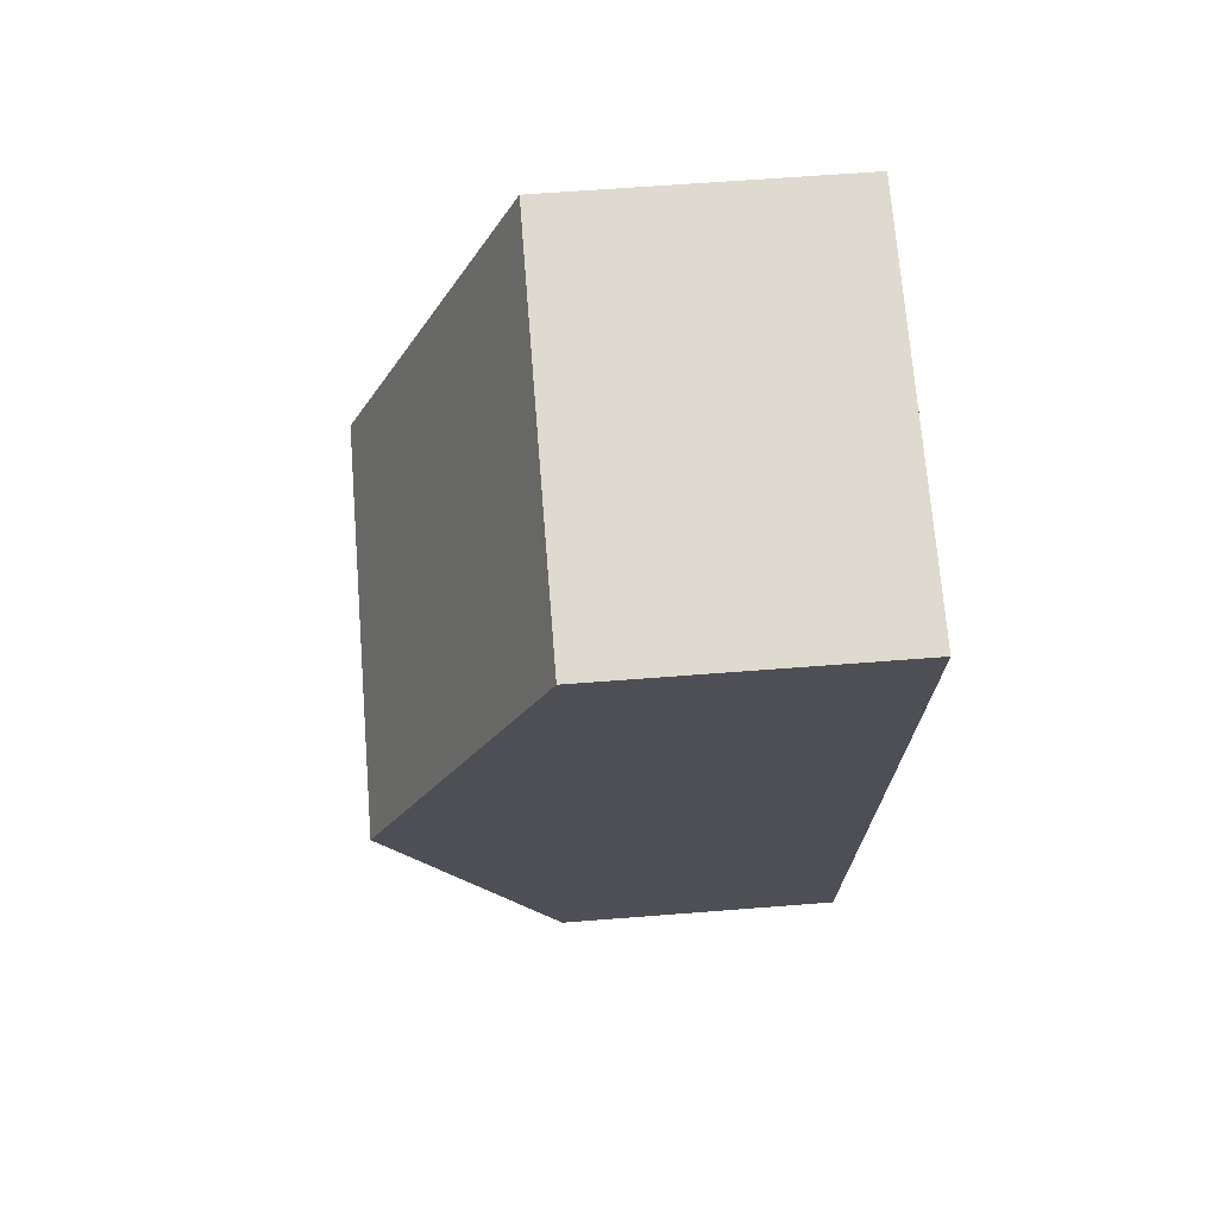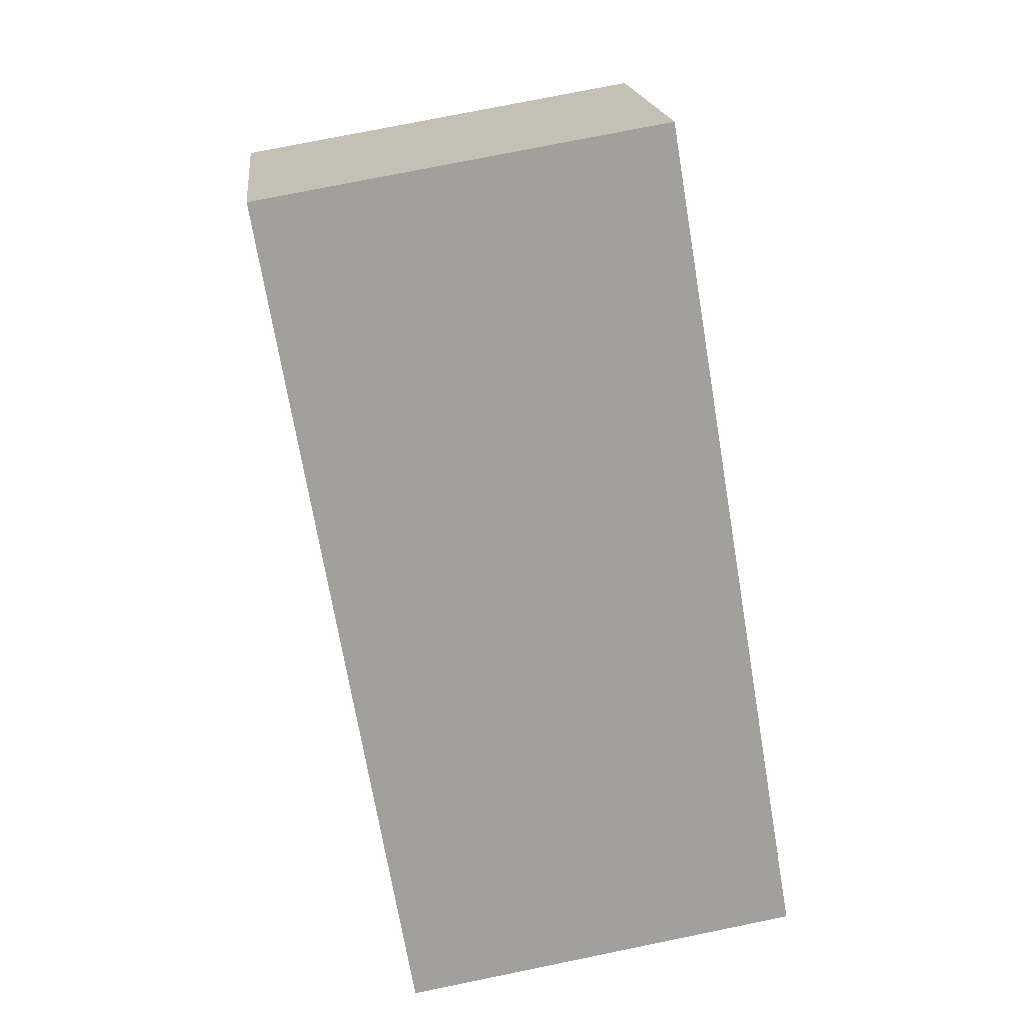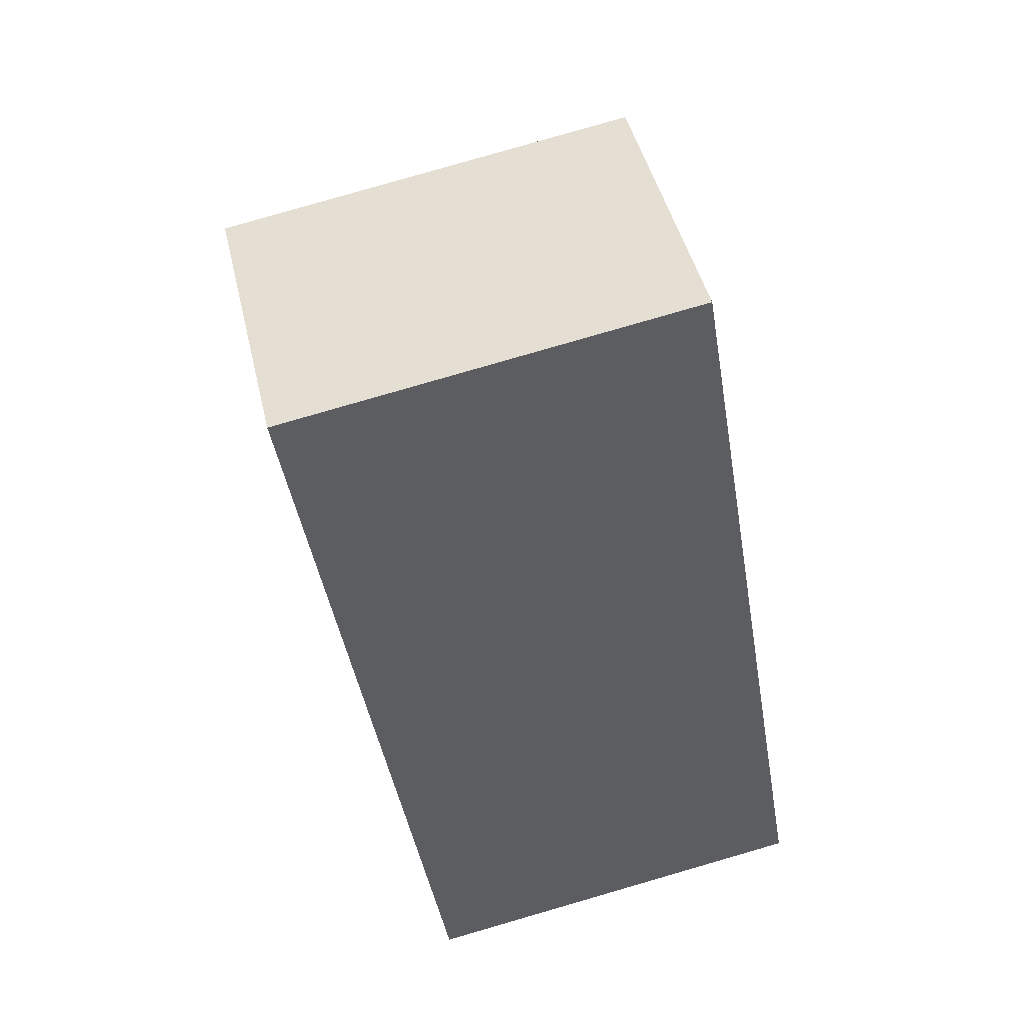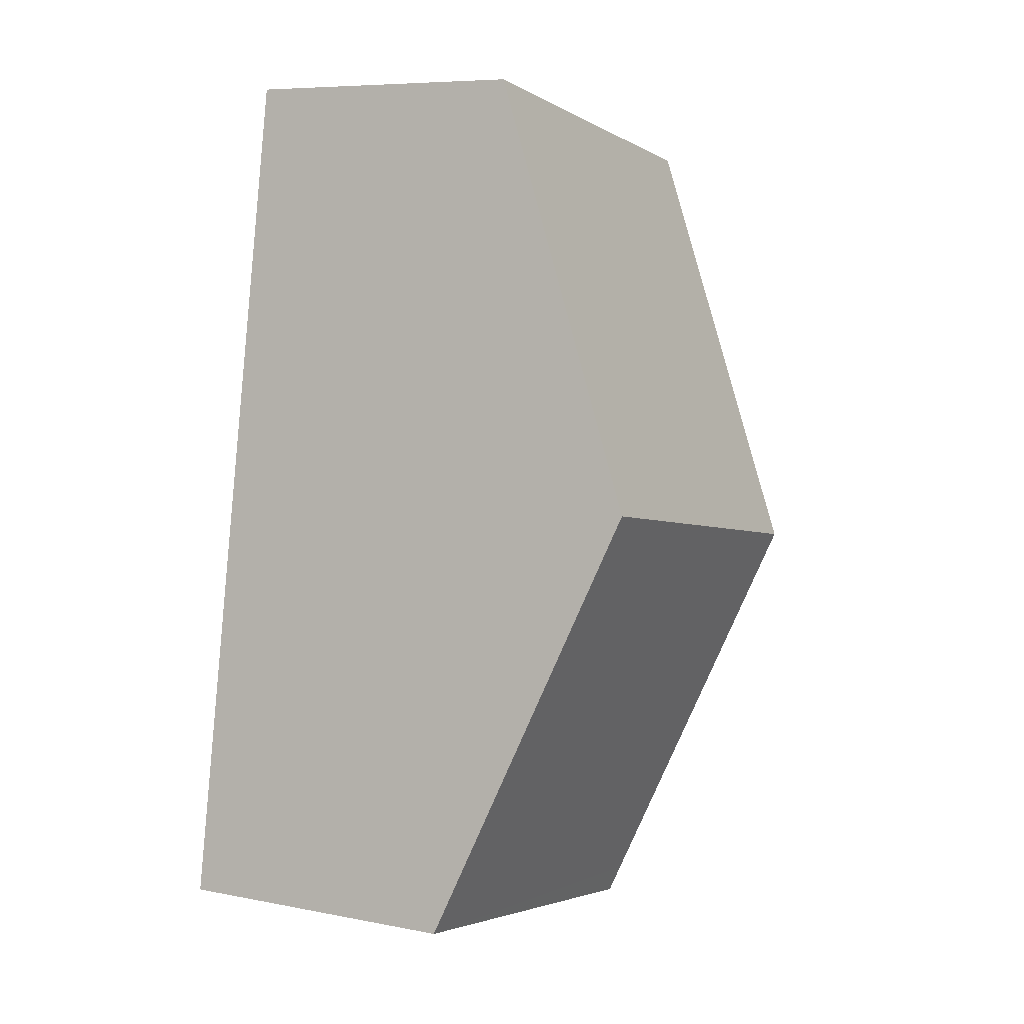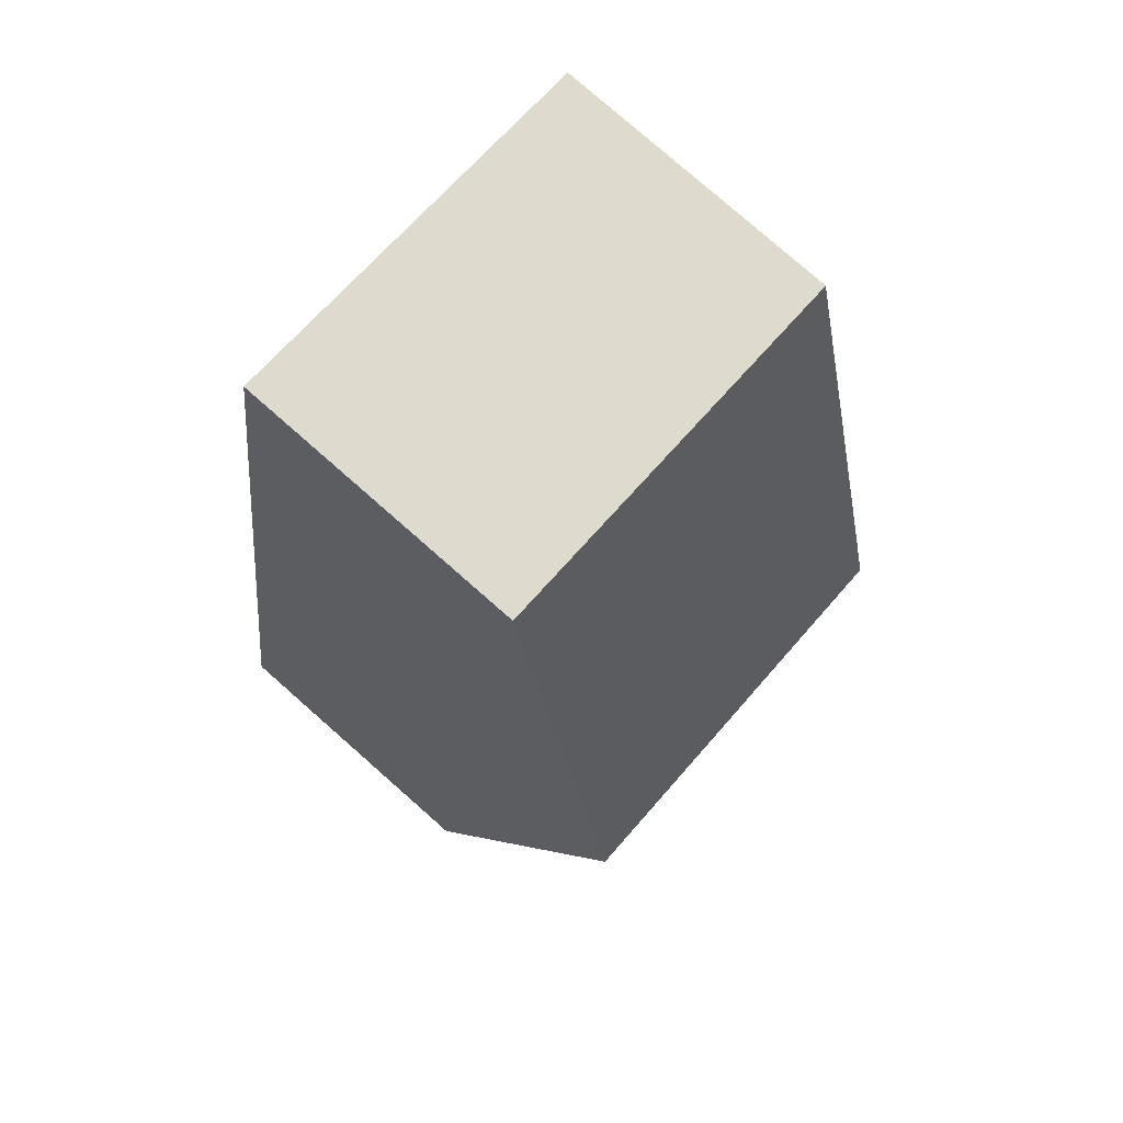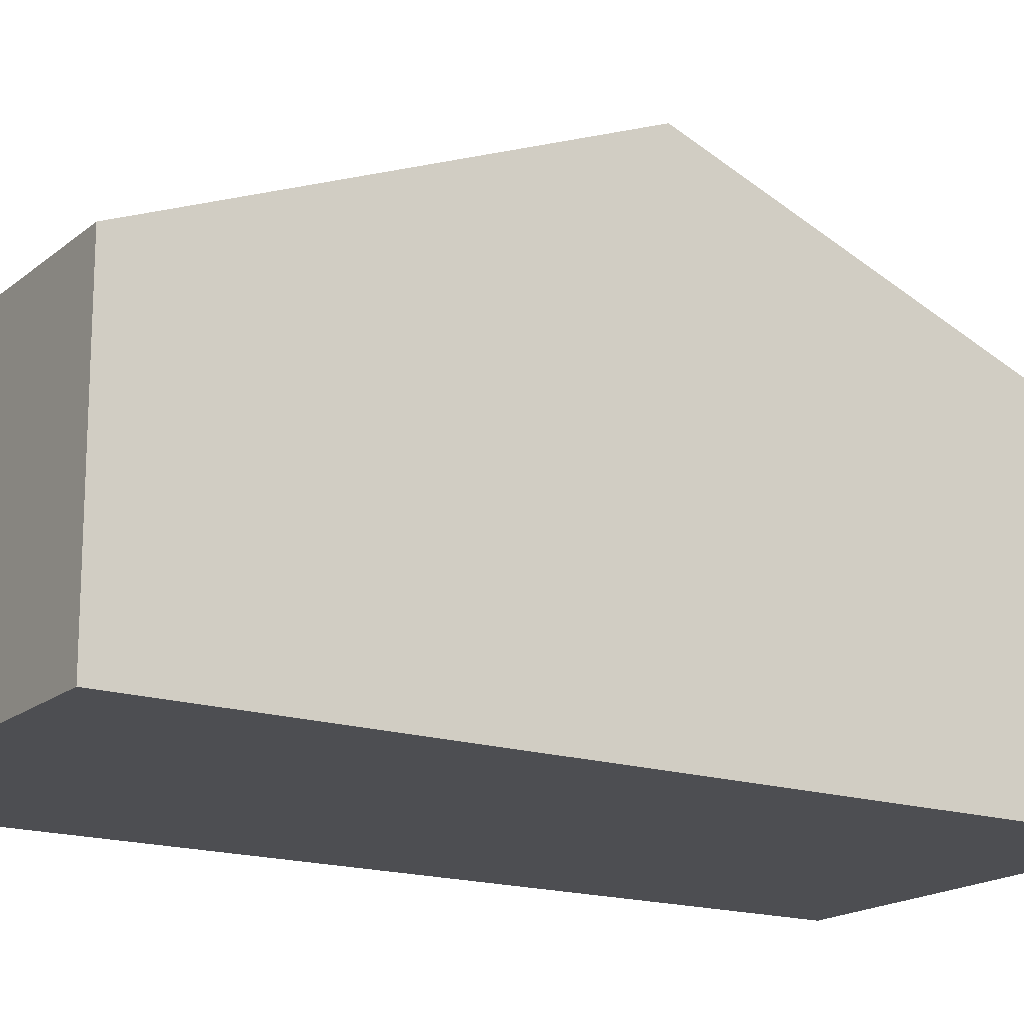
<metadata>
{"format":"obj","ext":"obj","renderer":"f3d","projection":"perspective","resolution":1024,"background":"white","views":[{"elev":61.5,"azim":-94.6,"up":"+Z"},{"elev":18.9,"azim":-6.2,"up":"+Z"},{"elev":45.1,"azim":-12.9,"up":"+Z"},{"elev":7.6,"azim":118.9,"up":"+Z"},{"elev":79.2,"azim":131.3,"up":"+Z"},{"elev":-17.2,"azim":-132.2,"up":"+Y"}]}
</metadata>
<code>
v  1.587 3.477 -9.439
v  6.236 3.35 -8.975
v  1.64 3.35 -9.756
v  5.408 5.311 -4.099
v  0.82 5.311 -4.878
v  4.58 3.35 0.778
v  0.032 3.425 -0.188
v  0 3.35 2.051e-16
v  0 0 0
v  4.58 -4.764e-17 0.778
v  5.408 2.51e-16 -4.099
v  6.236 5.496e-16 -8.975
v  1.64 5.974e-16 -9.756
v  1.587 5.78e-16 -9.439
v  0.82 2.987e-16 -4.878
v  0.032 1.151e-17 -0.188
g defaultobject
f 1 2 3
f 2 1 4
f 4 1 5
f 6 7 8
f 7 6 5
f 5 6 4
f 9 6 8
f 6 9 10
f 10 4 6
f 4 10 11
f 4 11 2
f 2 11 12
f 12 3 2
f 3 12 13
f 13 1 3
f 1 13 5
f 5 13 14
f 5 14 15
f 5 15 7
f 7 15 16
f 7 16 8
f 8 16 9
f 11 13 12
f 13 11 14
f 14 11 15
f 15 11 10
f 15 10 16
f 16 10 9

</code>
